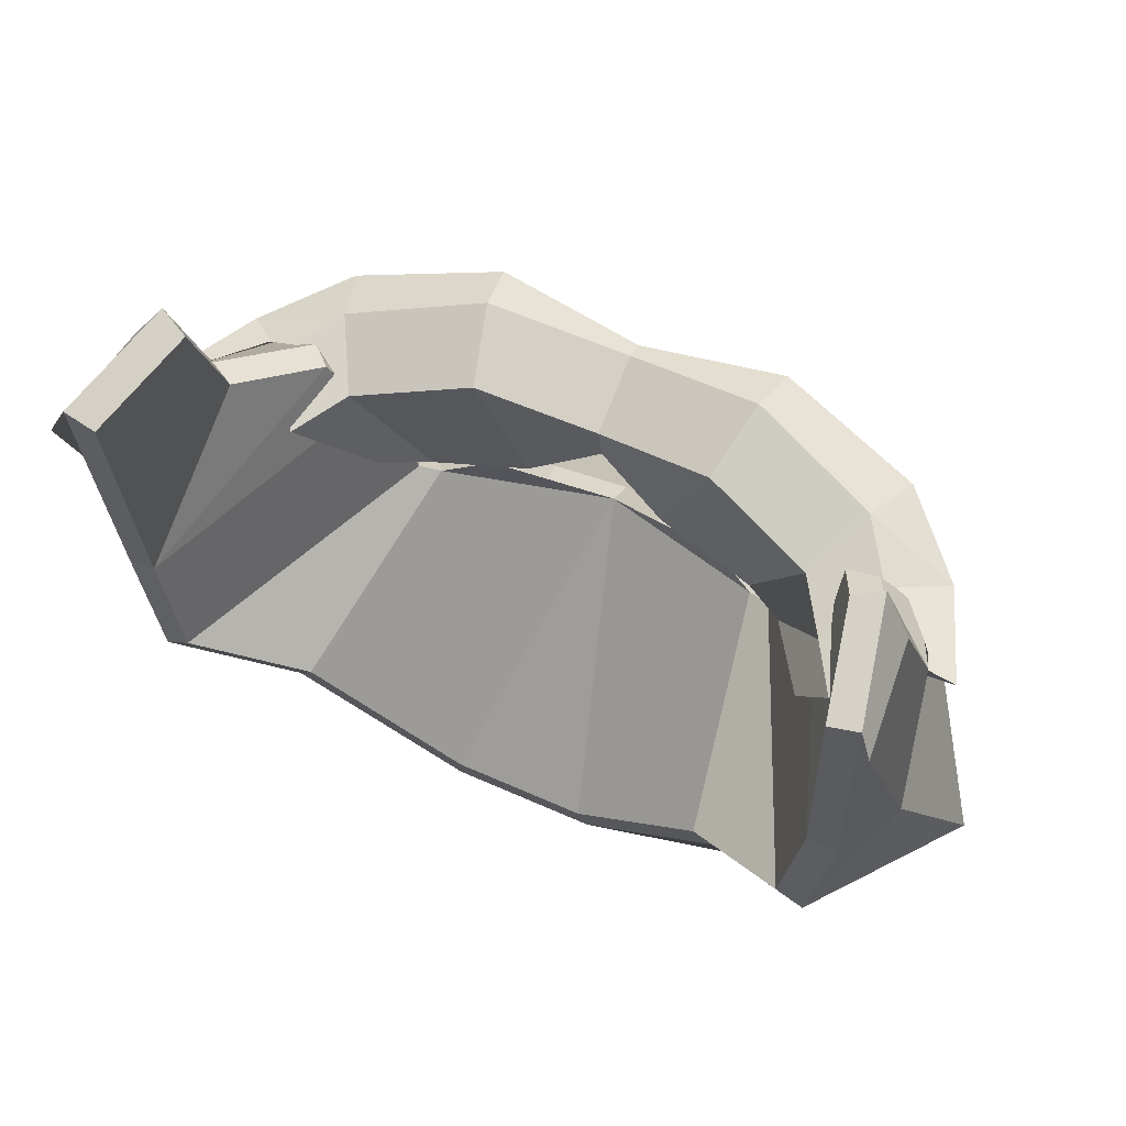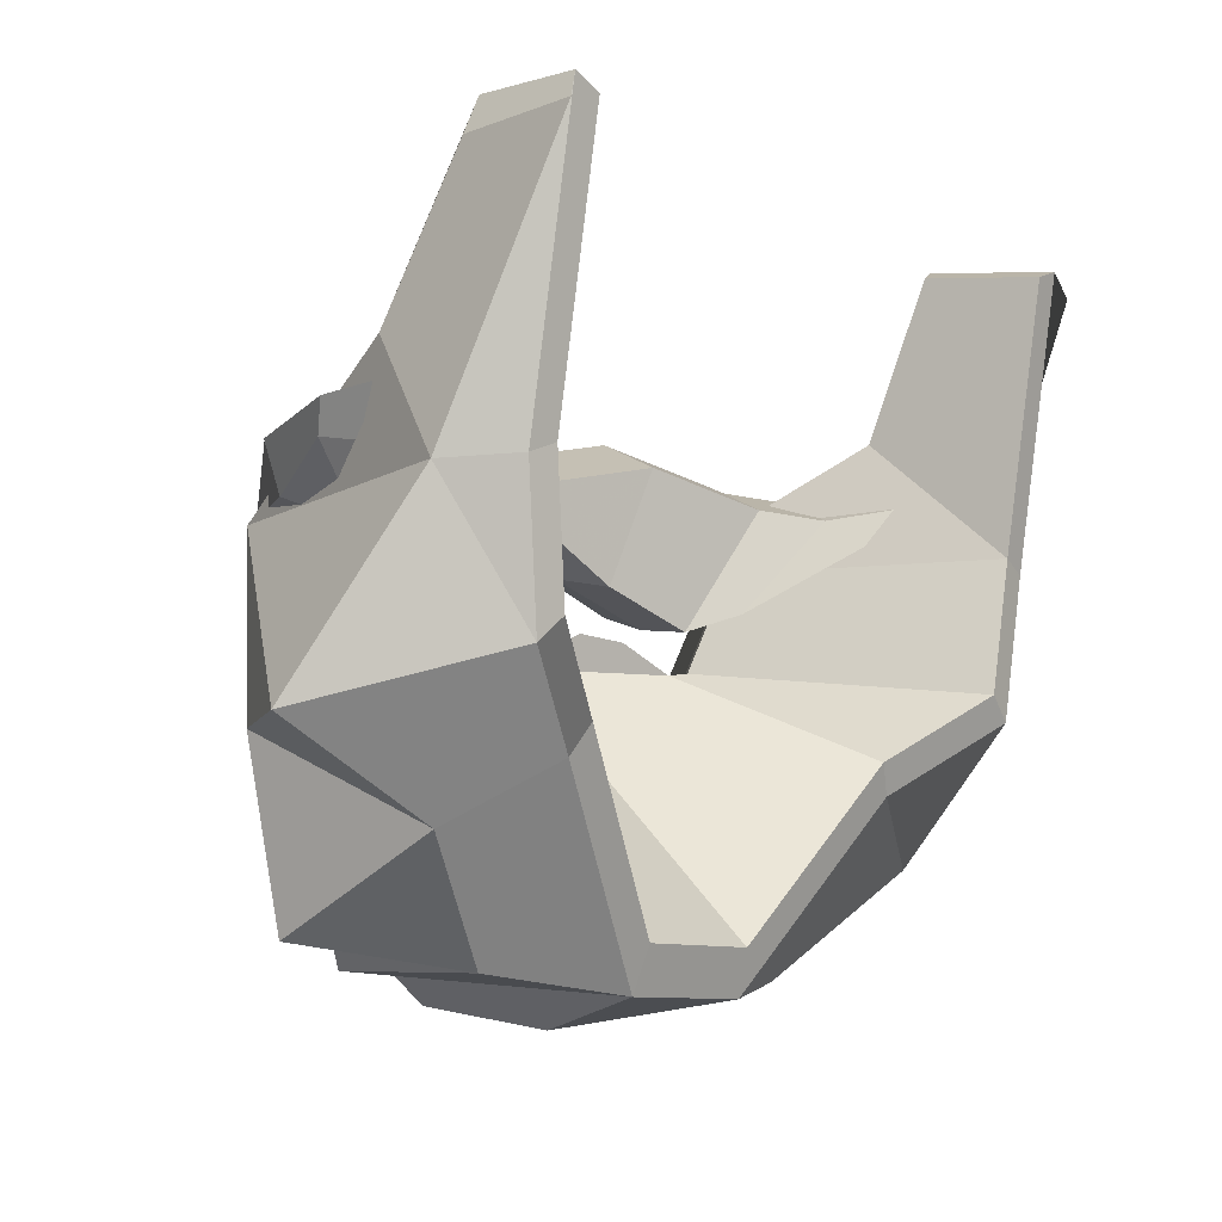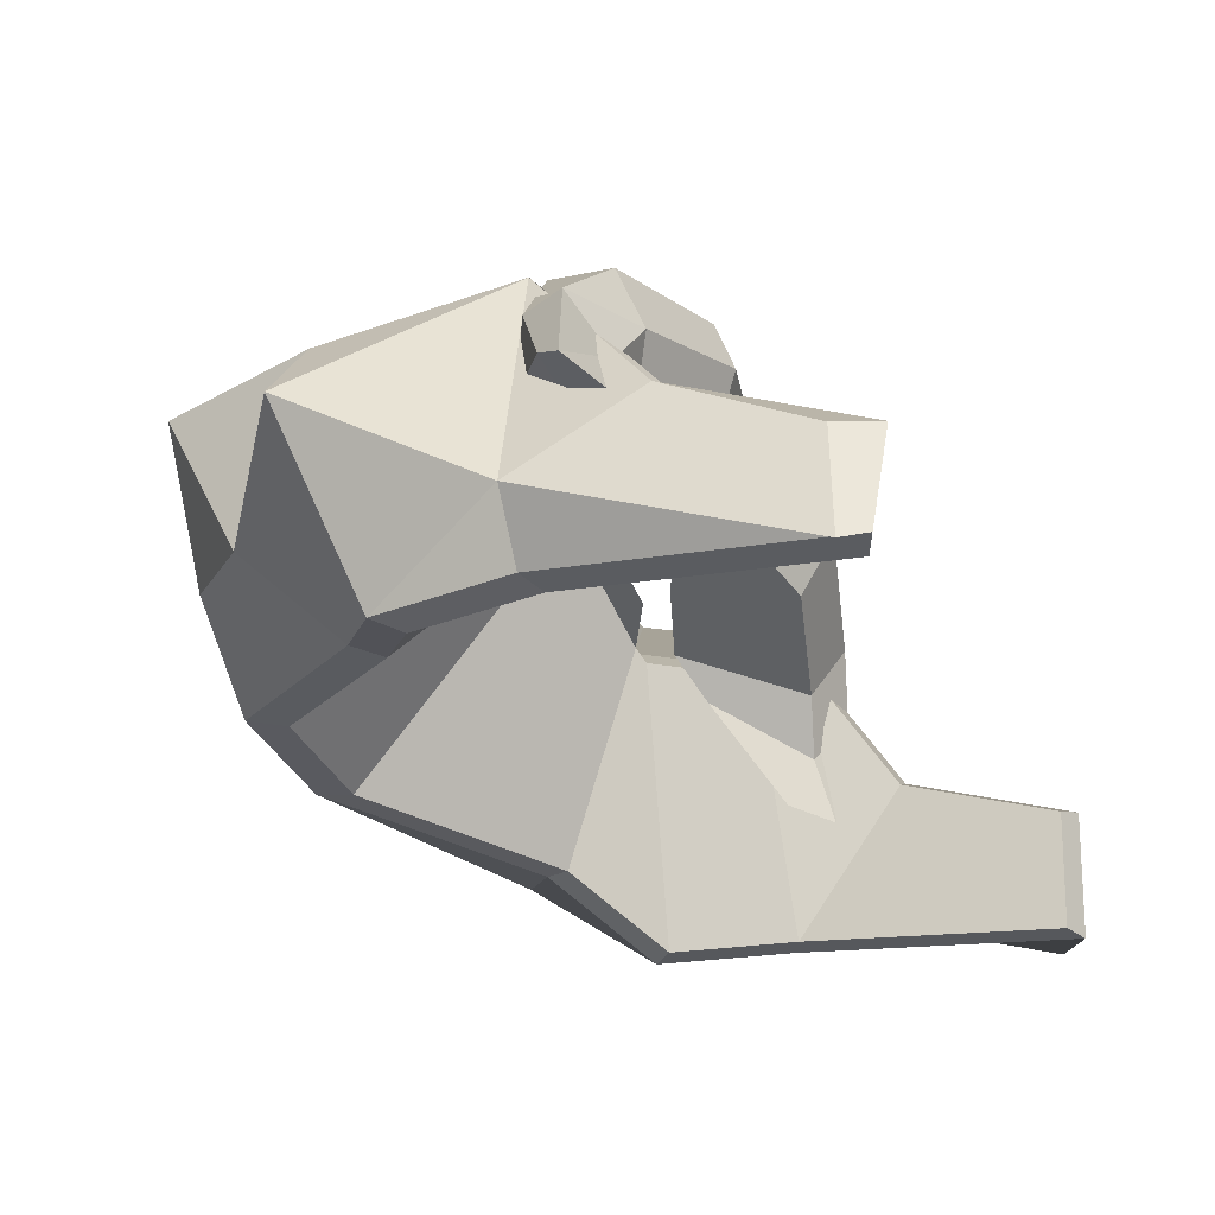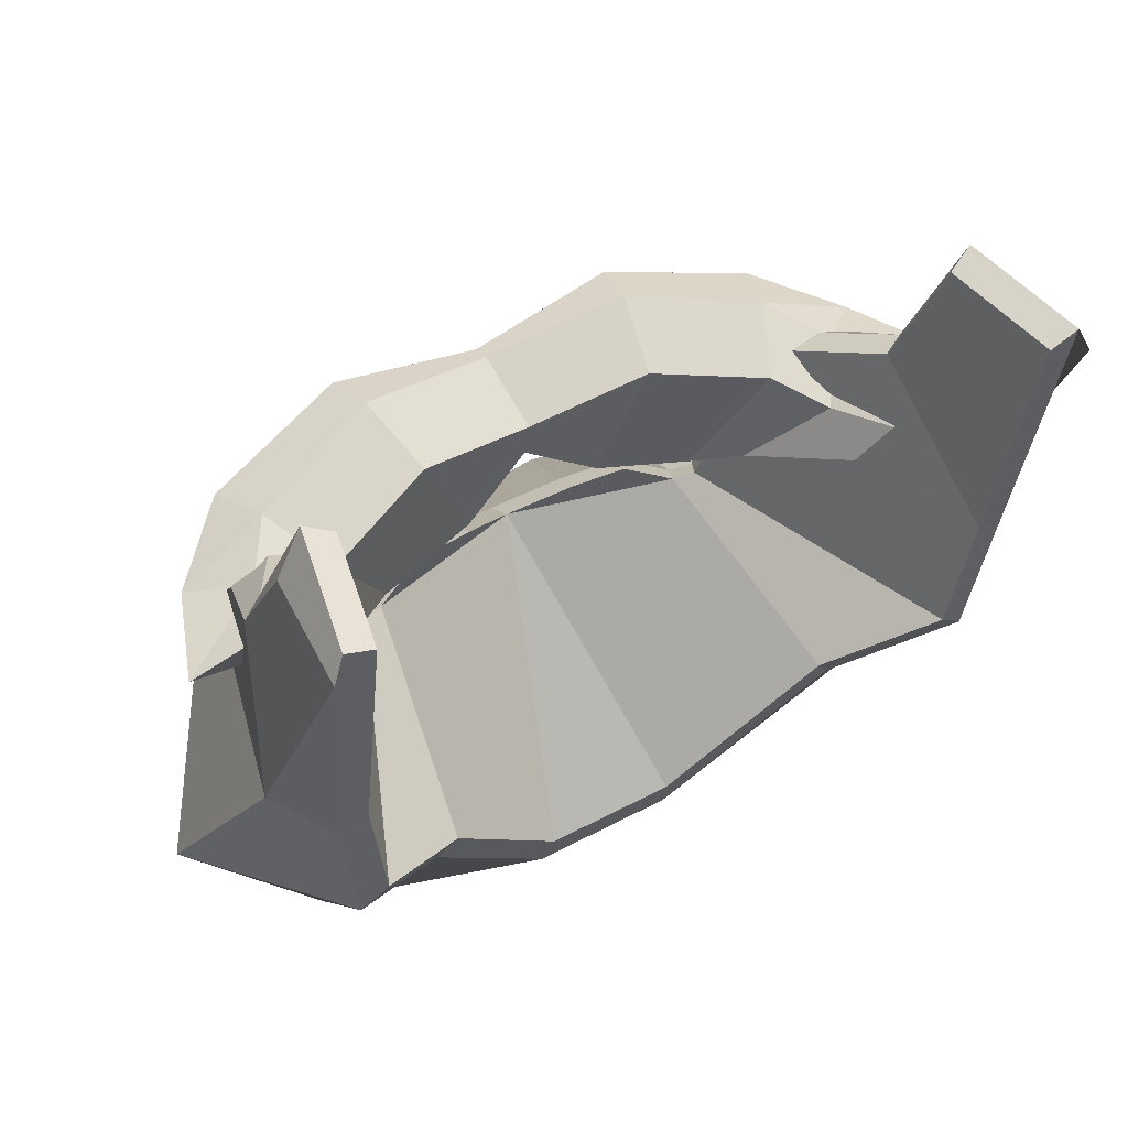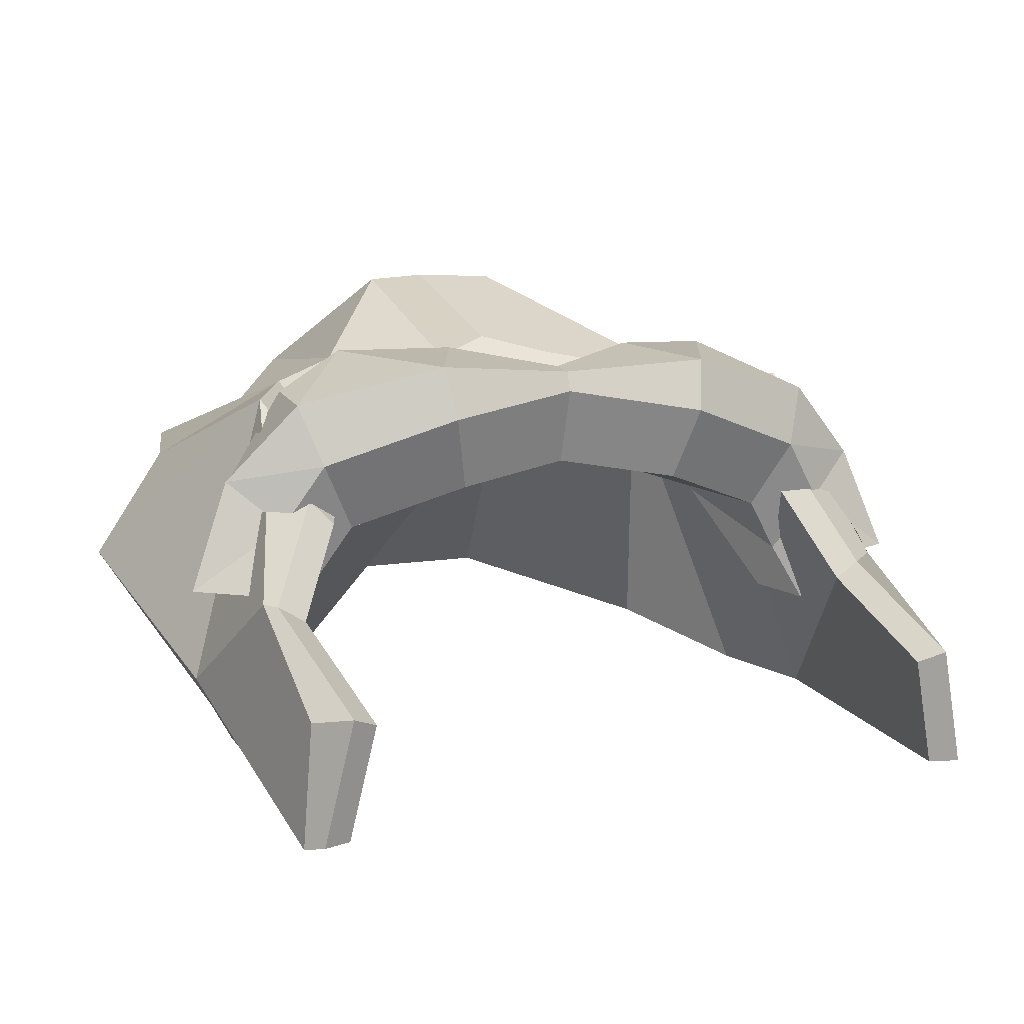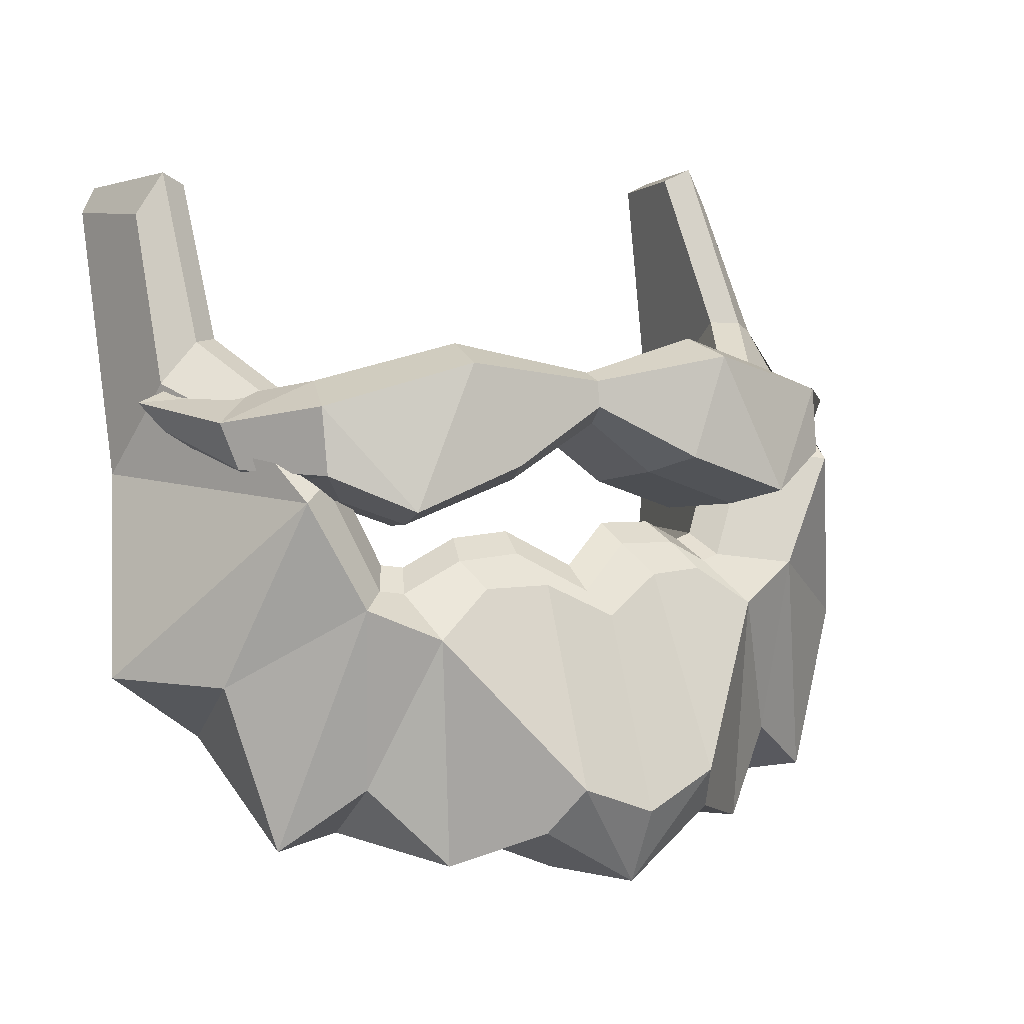
<metadata>
{"format":"obj","ext":"obj","renderer":"f3d","projection":"perspective","resolution":1024,"background":"white","views":[{"elev":57.2,"azim":-154.8,"up":"+Y"},{"elev":-7.2,"azim":130.0,"up":"+Y"},{"elev":-35.2,"azim":112.9,"up":"+Z"},{"elev":50.2,"azim":149.7,"up":"+Y"},{"elev":8.0,"azim":157.0,"up":"+Z"},{"elev":6.2,"azim":-30.7,"up":"+Y"}]}
</metadata>
<code>
v 10.35 2.407 3.175
v 6.13 -1.104 12.05
v 11.04 -3.369 11.51
v 6.695 -4.108 5.147
v 8.387 4.445 10.78
v 10.15 11.01 2
v 9.887 -1.814 3.327
v 7.507 2.211 11.57
v 11.44 2.343 5.148
v 9.54 3.848 10.96
v 9.154 1.96 13.67
v 7.567 -1.246 13.94
v 13.15 -3.242 8.386
v 9.766 -5.854 6.552
v 6.167 -9.141 8.478
v 7.341 -6.721 12.9
v 3.051 -8.171 15.82
v 1.901 -0.4113 12.92
v 10.29 5.84 7.972
v 9.926 6.125 7.918
v 1.945 -1.163 14.62
v 5.439 -1.24 12.26
v 5.514 -2.297 14.58
v 3.812 -0.4888 12.79
v 3.805 -1.146 14.25
v 2.405 -6.757 17
v 10.23 10.16 5.363
v 9.388 11.37 5.637
v 2.355 -9.734 6.806
v 9.719 -8.384 11.68
v 5.379 -9.106 14.08
v 0.2723 -10.08 16
v 0.2289 -7.75 17.11
v 0.1545 -9.787 6.832
v 0.05123 -2.204 15.18
v 0 -1.618 13.89
v 0.2321 -10.68 11.48
v -10.71 1.895 3.429
v -6.115 -1.402 12.2
v -10.91 -3.903 11.77
v -6.693 -4.433 5.308
v -8.663 4.031 10.98
v -10.95 10.5 2.255
v -10.04 -2.299 3.567
v -7.634 1.843 11.75
v -11.74 1.78 5.427
v -9.78 3.378 11.2
v -9.238 1.513 13.89
v -7.52 -1.612 14.13
v -13.1 -3.88 8.703
v -9.641 -6.326 6.787
v -5.841 -9.433 8.622
v -7.024 -7.07 13.07
v -2.599 -8.308 15.89
v -1.894 -0.4682 12.97
v -11.16 4.639 8.018
v -9.997 5.84 7.972
v -1.85 -1.22 14.67
v -5.414 -1.504 12.39
v -5.404 -2.562 14.71
v -3.815 -0.5867 12.88
v -3.72 -1.243 14.34
v -1.995 -6.864 17.06
v -10.91 9.641 5.618
v -10.12 10.89 5.873
v -2.046 -9.841 6.859
v -9.348 -8.847 11.91
v -4.921 -9.356 14.21
v 10.52 10.26 1.799
v -11.3 9.733 2.062
v 0 3.436 14.15
v 0 4.706 14.45
v 0 3.947 14.57
v 7.284 1.288 11.99
v 9.02 1.602 9.834
v 8.015 4.809 11.83
v 5.799 0.6524 13.21
v 8.648 4.192 13.64
v 8.615 2.246 13.92
v 10.31 4.716 8.051
v 11.95 4.107 8.197
v 11.41 3.298 8.818
v 9.168 3.399 8.423
v 4.127 5.856 13.18
v 4.378 5.357 14.75
v 3.055 2.371 15.14
v 2.431 1.828 13.59
v 10.2 2.301 11.38
v 6.366 1.199 15.06
v 9.207 4.408 10.02
v 10.76 3.655 11.38
v -7.284 1.288 11.99
v -9.02 1.602 9.834
v -8.015 4.809 11.83
v -5.799 0.6524 13.21
v -8.648 4.192 13.64
v -8.615 2.246 13.92
v -10.31 4.716 8.051
v -11.95 4.107 8.197
v -11.41 3.298 8.818
v -9.168 3.399 8.423
v -4.127 5.856 13.18
v -4.378 5.357 14.75
v -3.055 2.371 15.14
v -2.431 1.828 13.59
v -10.2 2.301 11.38
v -6.366 1.199 15.06
v -9.207 4.408 10.02
v -10.76 3.655 11.38
v 0 4.929 13.85
v 2.04 1.383 11.36
v 4.967 0.3609 11.03
v 3.514 4.883 11
v 6.893 3.973 9.829
v -0.07223 4.077 11.58
v -0.07223 2.78 11.84
v -3.659 4.883 11
v -2.185 1.383 11.36
v -7.038 3.973 9.829
v -5.112 0.3609 11.03
v -8.073 3.625 8.251
v -6.403 0.9133 9.968
v -9.032 3.892 6.542
v -8.04 2.748 6.866
v 7.929 3.625 8.251
v 6.258 0.9133 9.968
v 9.489 2.747 3.077
v 9.302 10.66 1.998
v 9.096 6.164 7.435
v 8.602 10.98 5.34
v 7.682 4.62 10.06
v 6.873 2.567 10.79
v 5.608 -0.4793 11.23
v 9.06 -1.132 3.217
v 4.973 -0.6042 11.43
v 6.127 -3.239 4.89
v 3.478 0.08618 11.91
v -0.02433 -0.951 12.92
v 1.722 0.1575 12.03
v -1.765 0.1052 12.08
v -4.999 -0.8466 11.55
v -3.53 -0.003691 11.99
v -5.643 -0.7528 11.37
v -6.174 -3.538 5.038
v -9.246 -1.577 3.438
v -1.904 -8.507 6.462
v 2.139 -8.408 6.414
v 0.1176 -8.458 6.438
v -7.038 2.229 10.96
v -9.865 2.277 3.311
v -7.984 4.239 10.25
v -9.21 5.901 7.485
v -9.325 10.55 5.556
v -10.09 10.18 2.232
f 13 3 14
f 1 9 7
f 8 2 12 11
f 11 3 13
f 12 3 11
f 9 13 7
f 7 13 14 4
f 16 30 12
f 14 15 29 4
f 21 26 23 25
f 24 18 21 25
f 69 27 19 9
f 2 22 23 12
f 22 24 25 23
f 16 12 23
f 31 16 23
f 19 10 11 9
f 19 27 28 20
f 9 1 6 69
f 69 6 28 27
f 11 10 5 8
f 10 19 20 5
f 3 30 14
f 14 30 15
f 15 30 16
f 15 31 29
f 29 31 17
f 16 31 15
f 37 17 32
f 17 26 32
f 32 26 33
f 18 36 35 21
f 21 35 33 26
f 17 37 29
f 29 37 34
f 9 11 13
f 30 3 12
f 26 17 31 23
f 50 51 40
f 38 44 46
f 45 48 49 39
f 48 50 40
f 49 48 40
f 46 44 50
f 44 41 51 50
f 53 49 67
f 51 41 66 52
f 58 62 60 63
f 61 62 58 55
f 70 46 56 64
f 39 49 60 59
f 59 60 62 61
f 53 60 49
f 68 60 53
f 56 46 48 47
f 56 57 65 64
f 46 70 43 38
f 70 64 65 43
f 48 45 42 47
f 47 42 57 56
f 40 51 67
f 51 52 67
f 52 53 67
f 52 66 68
f 66 54 68
f 53 52 68
f 37 32 54
f 54 32 63
f 32 33 63
f 55 58 35 36
f 58 63 33 35
f 54 66 37
f 66 34 37
f 46 50 48
f 67 49 40
f 63 60 68 54
f 78 76 84 85
f 77 74 79
f 89 85 86
f 77 79 89
f 74 75 79
f 90 91 81
f 82 81 91 88
f 75 82 88
f 81 82 83 80
f 82 75 83
f 85 84 110 72
f 86 85 72 73
f 87 86 73 71
f 75 88 79
f 77 89 86 87
f 76 78 91
f 88 91 78 79
f 76 91 90
f 90 81 80
f 89 78 85
f 79 78 89
f 96 103 102 94
f 95 97 92
f 107 104 103
f 95 107 97
f 92 97 93
f 108 99 109
f 100 106 109 99
f 93 106 100
f 99 98 101 100
f 100 101 93
f 103 72 110 102
f 104 73 72 103
f 105 71 73 104
f 93 97 106
f 95 105 104 107
f 94 109 96
f 106 97 96 109
f 94 108 109
f 108 98 99
f 107 103 96
f 97 107 96
f 112 111 113 114
f 115 113 111 116
f 117 115 116 118
f 119 117 118 120
f 121 119 120 122
f 124 123 121 122
f 93 101 92
f 114 125 126 112
f 83 75 74 90
f 80 83 90
f 128 127 129 130
f 131 129 127
f 133 132 127 134
f 132 131 127
f 135 133 134 136
f 137 135 138 139
f 140 138 141 142
f 143 141 144 145
f 141 138 146 144
f 136 147 138 135
f 147 148 138
f 148 146 138
f 149 143 145 150
f 152 151 149 150
f 153 152 150 154
f 77 87 111 112
f 84 76 114 113
f 110 84 113 115
f 87 71 116 111
f 102 110 115 117
f 71 105 118 116
f 94 102 117 119
f 105 95 120 118
f 108 94 119 121
f 95 92 122 120
f 101 98 123 124
f 98 108 121 123
f 92 101 124 122
f 76 90 125 114
f 90 74 126 125
f 74 77 112 126
f 6 1 127 128
f 20 28 130 129
f 28 6 128 130
f 5 20 129 131
f 2 8 132 133
f 1 7 134 127
f 8 5 131 132
f 22 2 133 135
f 7 4 136 134
f 24 22 135 137
f 36 18 139 138
f 18 24 137 139
f 55 36 138 140
f 59 61 142 141
f 61 55 140 142
f 39 59 141 143
f 41 44 145 144
f 66 41 144 146
f 4 29 147 136
f 29 34 148 147
f 34 66 146 148
f 45 39 143 149
f 44 38 150 145
f 57 42 151 152
f 42 45 149 151
f 65 57 152 153
f 38 43 154 150
f 43 65 153 154

</code>
